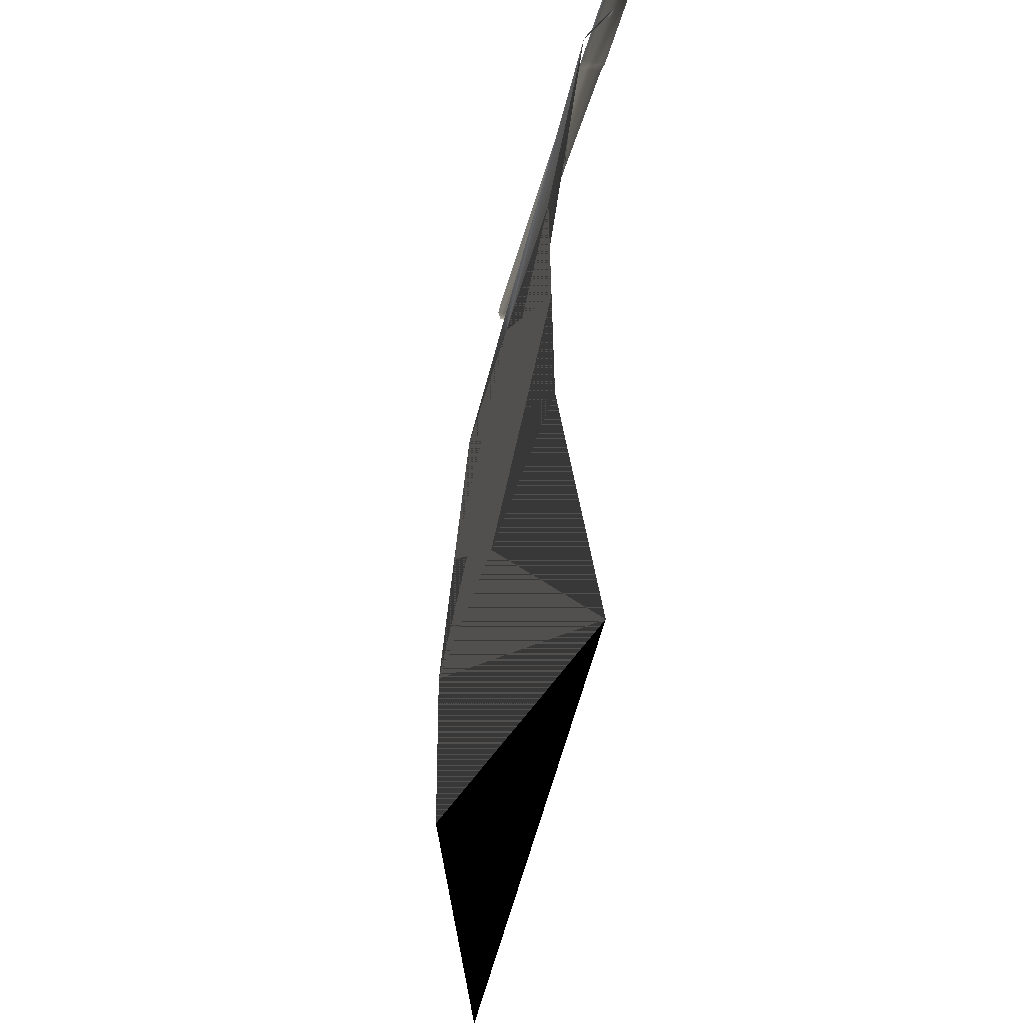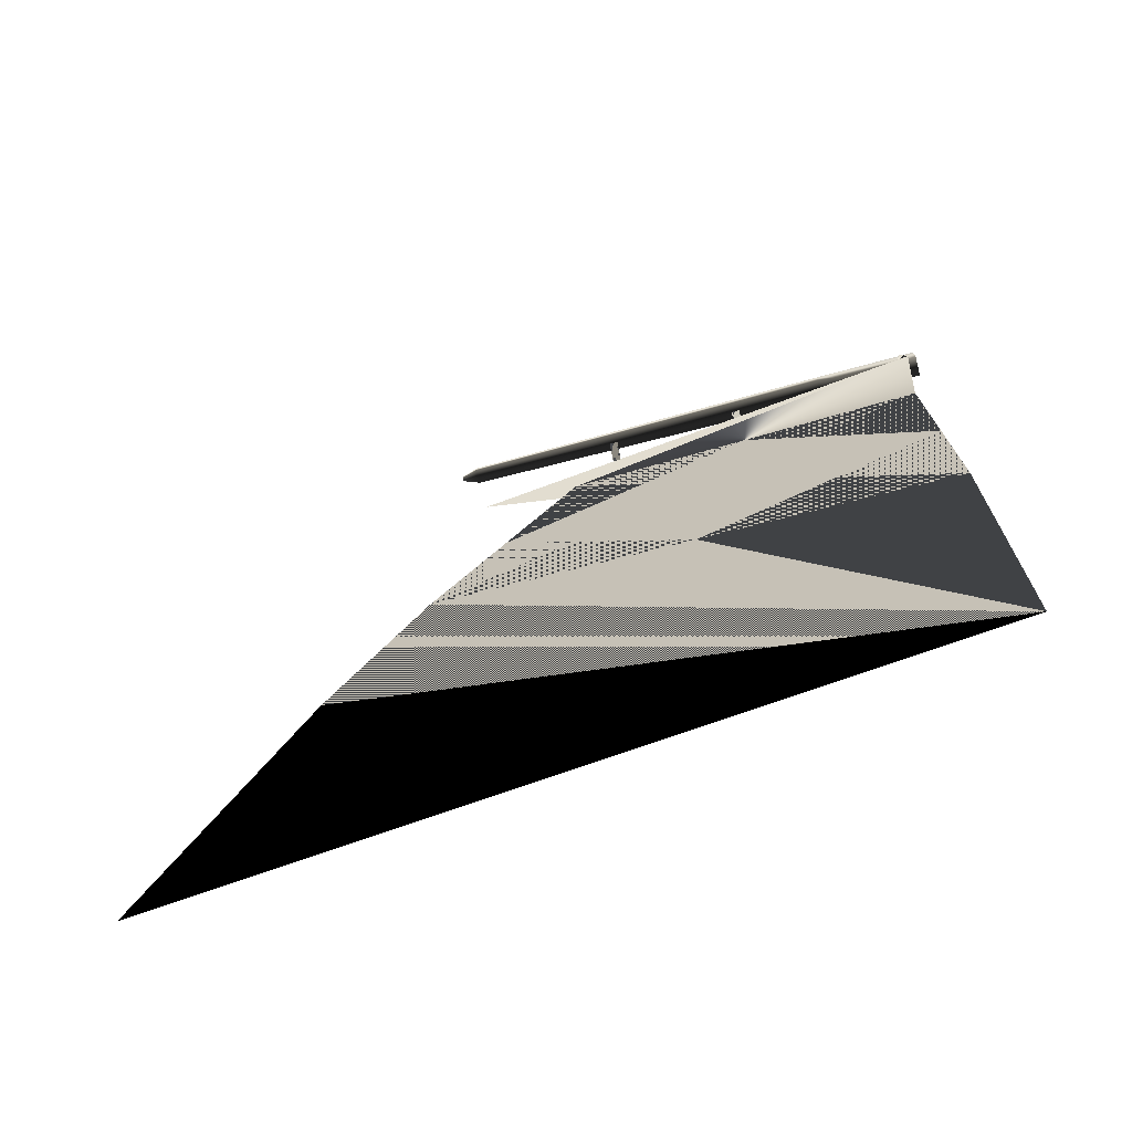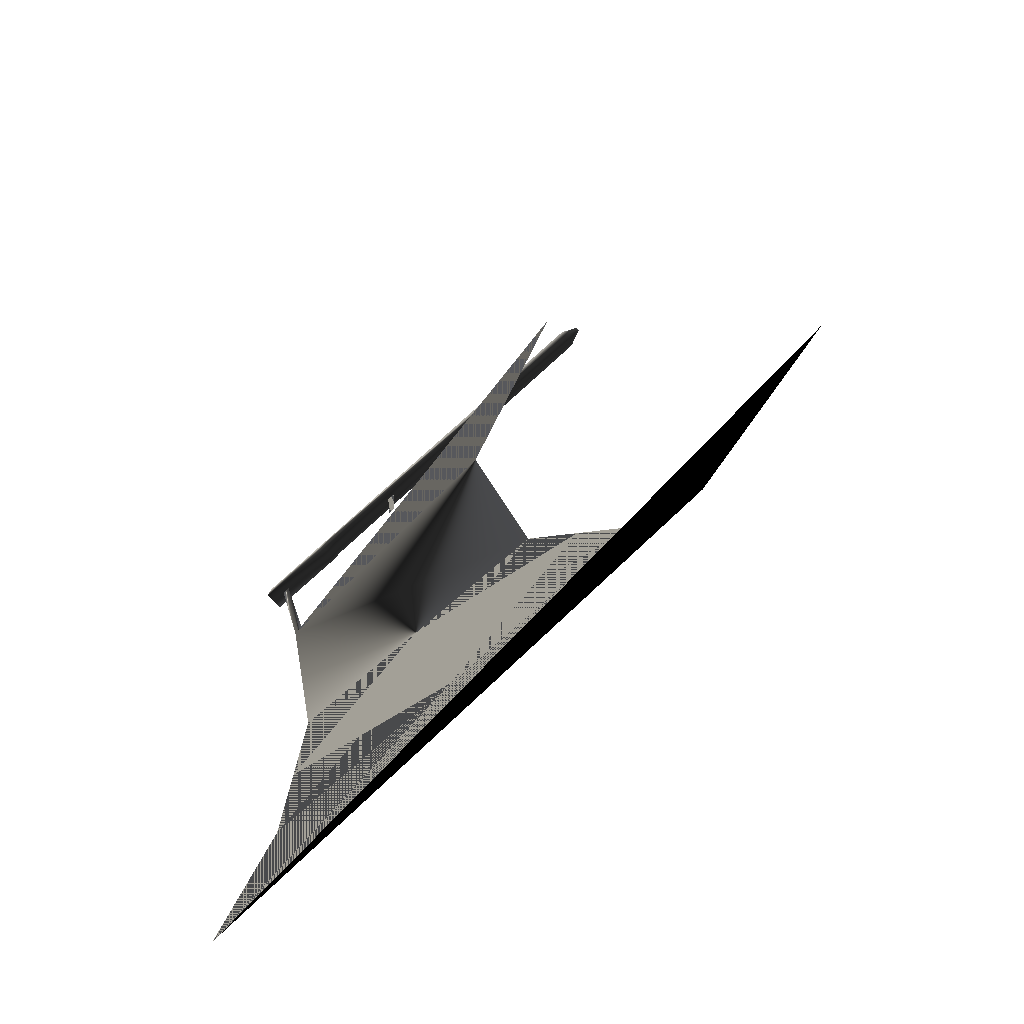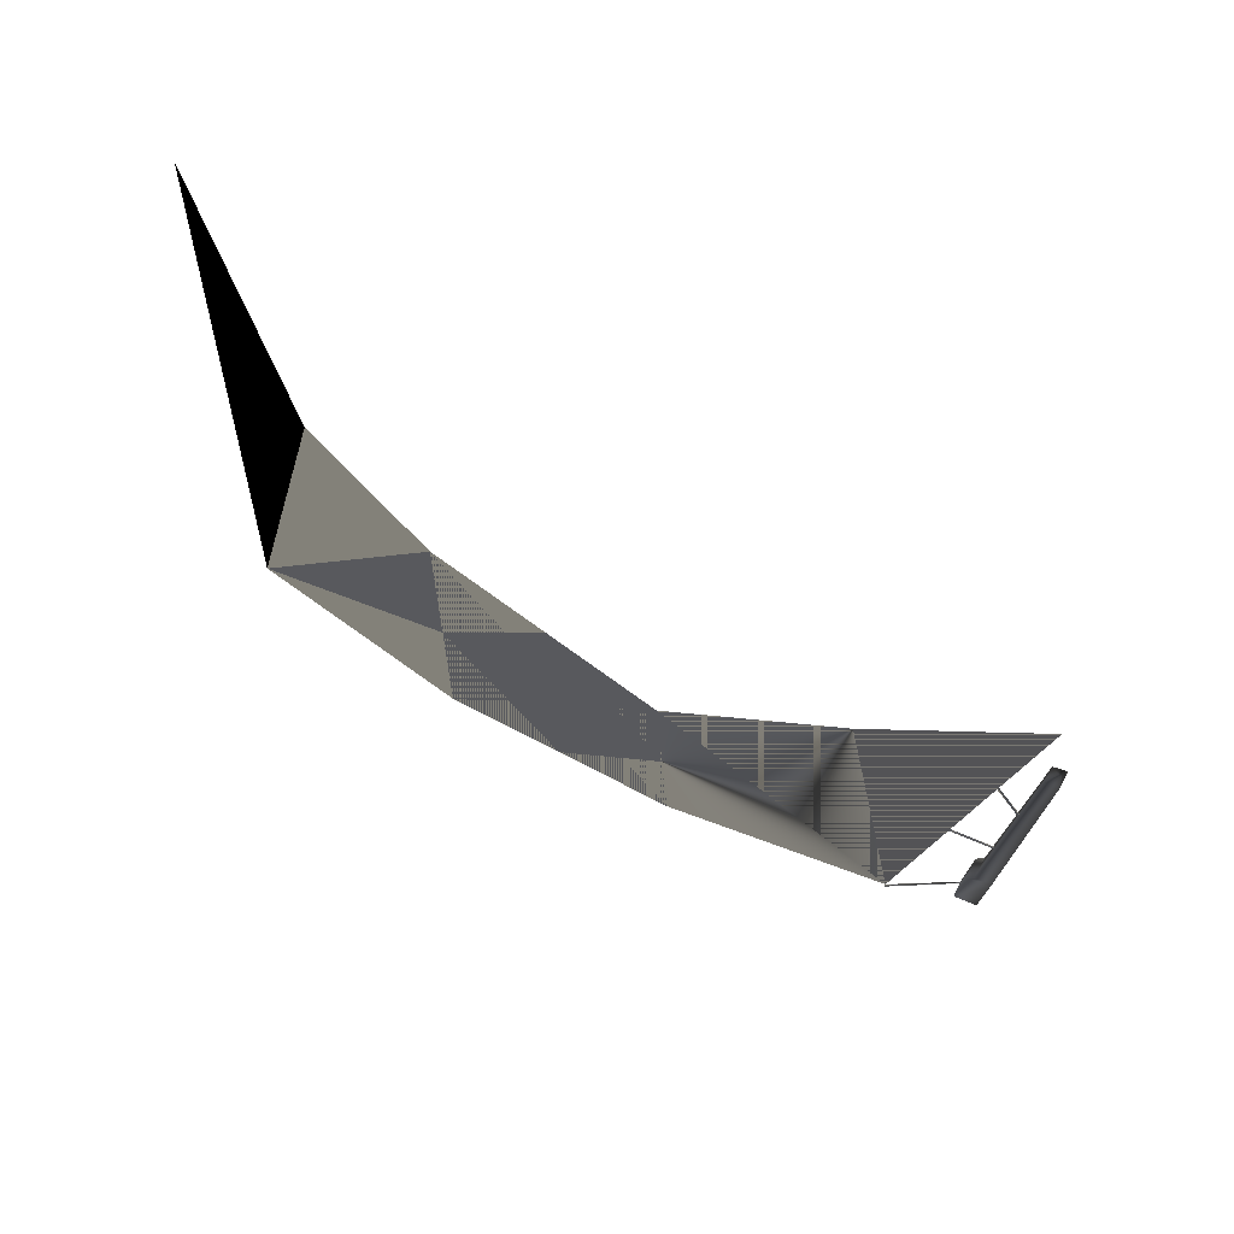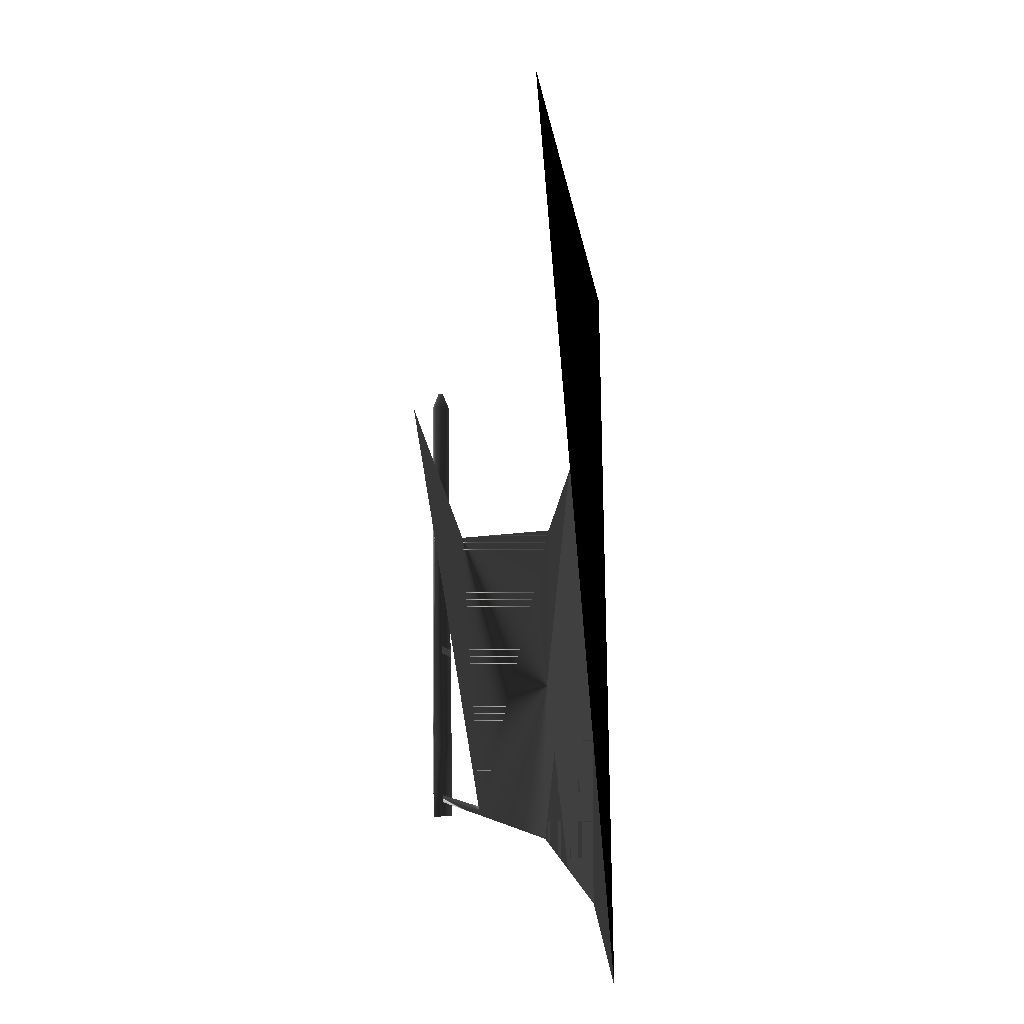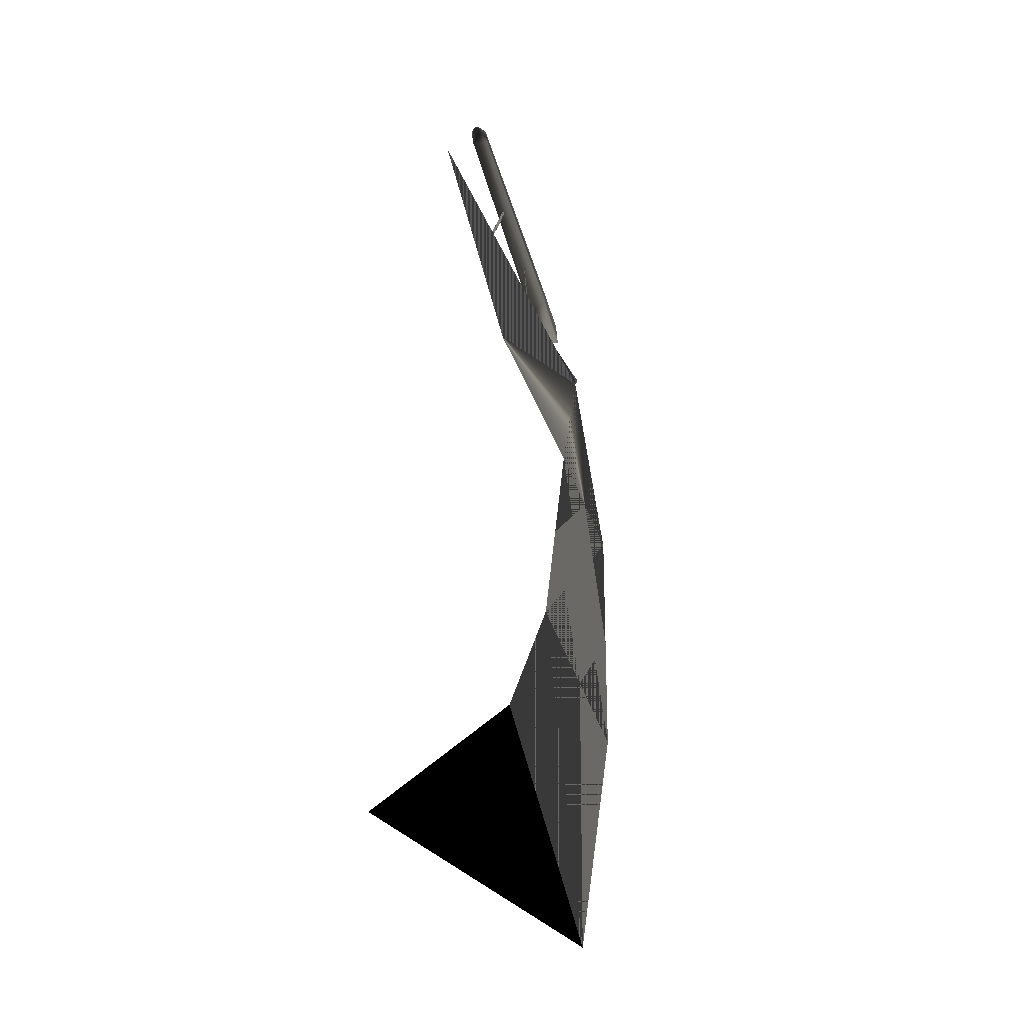
<metadata>
{"format":"obj","ext":"obj","renderer":"f3d","projection":"perspective","resolution":1024,"background":"white","views":[{"elev":-37.4,"azim":166.5,"up":"+Y"},{"elev":-68.5,"azim":105.3,"up":"+Y"},{"elev":-70.4,"azim":-47.4,"up":"+Y"},{"elev":73.0,"azim":117.9,"up":"+Z"},{"elev":3.1,"azim":-10.3,"up":"+Z"},{"elev":-20.1,"azim":9.6,"up":"+Y"}]}
</metadata>
<code>
o 1859
v -6 348 -36
v -6 348 -32
v 0 360 -32
v 0 360 -36
v 2 338 -100
v 2 338 -96
v 0 360 -96
v 0 360 -100
v 16 326 -186
v 18 326 -182
v 0 356 -180
v 0 356 -184
v -1 363 46
v 1 363 46
v 1 364 46
v -1 364 46
v -4 366 38
v -3 360 38
v 4 360 38
v 3 366 38
v 4 367 -142
v -4 367 -142
v -5 359 -142
v 5 359 -142
v 5 356 -150
v 4 367 -150
v -4 367 -150
v -5 356 -150
v -5 356 -192
v 5 356 -192
v 4 367 -192
v -4 367 -192
v 16 0 -190
v 23 62 84
v -16 0 170
v 32 116 40
v 32 110 -184
v 32 214 -22
v 32 222 -178
v 0 286 -30
v -16 358 38
f 1 2 3
f 1 3 4
f 1 4 2
f 2 4 3
f 5 6 7
f 5 7 8
f 5 8 6
f 6 8 7
f 9 10 11
f 9 11 12
f 9 12 10
f 10 12 11
f 13 14 15
f 13 15 16
f 13 16 17
f 13 17 18
f 13 18 14
f 14 18 19
f 14 19 15
f 15 19 20
f 15 20 16
f 16 20 17
f 17 20 21
f 17 21 22
f 17 22 18
f 18 22 23
f 18 23 19
f 19 23 24
f 19 24 20
f 20 24 21
f 21 24 25
f 21 25 26
f 21 26 22
f 22 26 27
f 22 27 23
f 23 27 28
f 23 28 24
f 24 28 25
f 25 28 29
f 25 29 30
f 25 30 26
f 26 30 31
f 26 31 27
f 27 31 32
f 27 32 28
f 28 32 29
f 33 34 35
f 33 35 34
f 33 34 36
f 33 36 34
f 36 33 37
f 36 37 38
f 36 38 39
f 36 39 37
f 36 37 33
f 37 39 38
f 38 39 9
f 38 9 40
f 38 40 9
f 38 9 39
f 40 9 41
f 40 41 9

</code>
